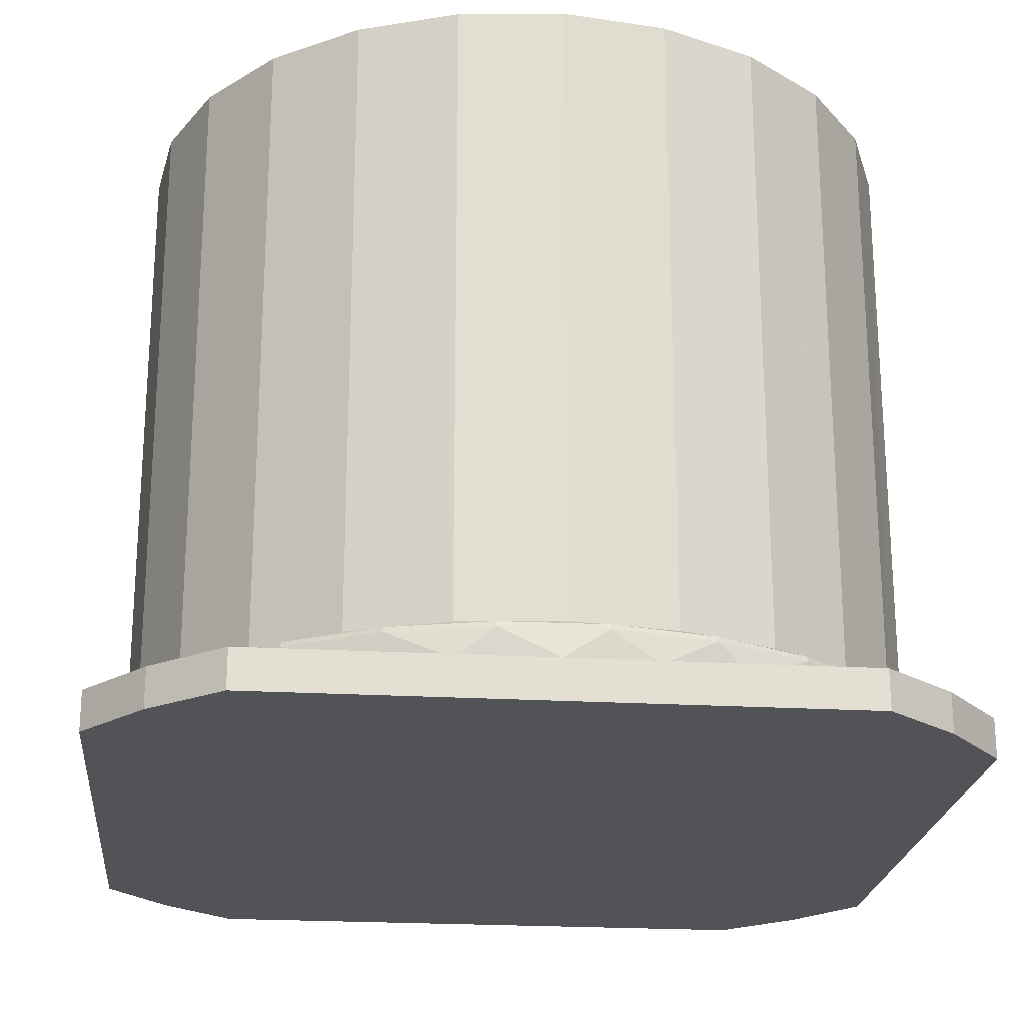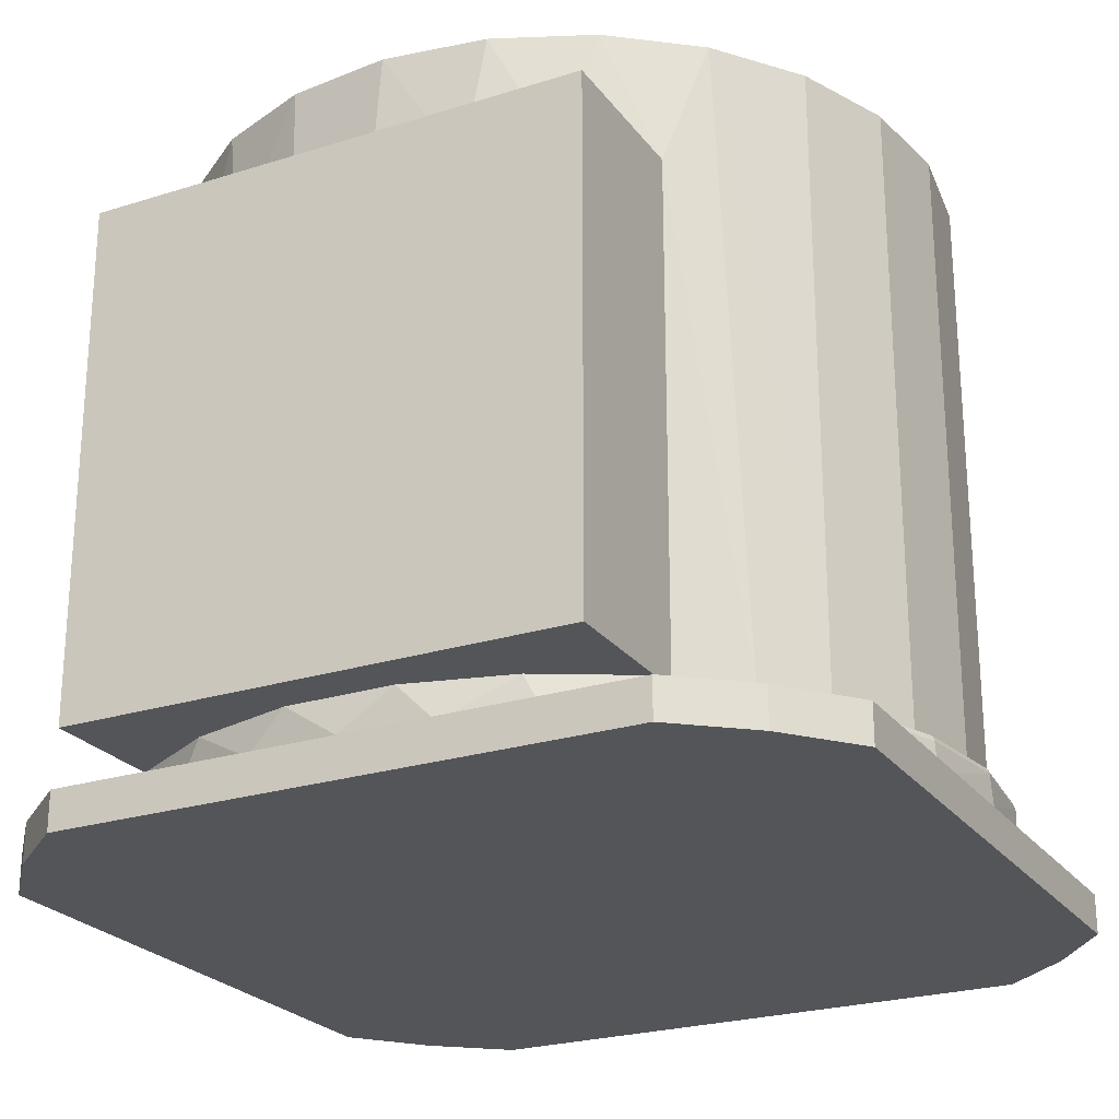
<metadata>
{"format":"obj","ext":"obj","renderer":"f3d","projection":"perspective","resolution":1024,"background":"white","views":[{"elev":-22.4,"azim":-5.7,"up":"+Z"},{"elev":-24.3,"azim":-152.5,"up":"+Z"}]}
</metadata>
<code>
v 0 0 -0.317
v 0 0 -0.317
v 0 0 -0.317
v 0 0 -0.317
v 0 0 -0.317
v 0 0 -0.317
v 0 0 -0.317
v 0 0 -0.317
v 0.1004 0.1004 -0.306
v 0.08047 0.117 -0.306
v 0.08047 0.117 -0.317
v 0.1004 0.1004 -0.317
v 0.117 0.08047 -0.317
v 0.117 0.08047 -0.306
v -0.1004 -0.1004 -0.306
v -0.08047 -0.117 -0.306
v -0.08047 -0.117 -0.317
v -0.1004 -0.1004 -0.317
v -0.117 -0.08047 -0.317
v -0.117 -0.08047 -0.306
v 0.1004 -0.1004 -0.317
v 0.08047 -0.117 -0.317
v 0.08047 -0.117 -0.306
v 0.1004 -0.1004 -0.306
v 0.117 -0.08047 -0.306
v 0.117 -0.08047 -0.317
v -0.1004 0.1004 -0.317
v -0.08047 0.117 -0.317
v -0.08047 0.117 -0.306
v -0.1004 0.1004 -0.306
v -0.117 0.08047 -0.306
v -0.117 0.08047 -0.317
v 0 -0.117 -0.306
v 0.08047 -0.117 -0.306
v 0.08047 -0.117 -0.317
v -0.08047 -0.117 -0.317
v -0.08047 -0.117 -0.306
v 0.117 0.08047 -0.317
v 0.117 0.08047 -0.306
v 0.117 0 -0.306
v 0.117 -0.08047 -0.306
v 0.117 -0.08047 -0.317
v 0.1004 -0.1004 -0.306
v 0.117 -0.08047 -0.306
v 0.117 0 -0.306
v 0.1134 -0.02895 -0.306
v 0.1027 -0.05609 -0.306
v 0.08841 -0.07663 -0.306
v 0.0701 -0.09367 -0.306
v 0.04859 -0.1064 -0.306
v 0.02487 -0.1143 -0.306
v 0 -0.117 -0.306
v 0.08047 -0.117 -0.306
v -0.1004 -0.1004 -0.306
v -0.08047 -0.117 -0.306
v 0 -0.117 -0.306
v -0.02603 -0.1141 -0.306
v -0.05076 -0.1054 -0.306
v -0.07295 -0.09147 -0.306
v -0.09147 -0.07295 -0.306
v -0.1054 -0.05076 -0.306
v -0.1141 -0.02603 -0.306
v -0.117 -0 -0.306
v -0.117 -0.08047 -0.306
v -0.117 -0.08047 -0.317
v -0.117 -0.08047 -0.306
v -0.117 -0 -0.306
v -0.117 0.08047 -0.306
v -0.117 0.08047 -0.317
v 0.08047 -0.117 -0.317
v 0.1004 -0.1004 -0.317
v 0.117 -0.08047 -0.317
v 0.117 0.08047 -0.317
v 0.1004 0.1004 -0.317
v 0.08047 0.117 -0.317
v -0.08047 0.117 -0.317
v -0.1004 0.1004 -0.317
v -0.117 0.08047 -0.317
v -0.117 -0.08047 -0.317
v -0.1004 -0.1004 -0.317
v -0.08047 -0.117 -0.317
v 0.1004 0.1004 -0.306
v 0.08047 0.117 -0.306
v -0 0.117 -0.306
v 0.02603 0.1141 -0.306
v 0.05076 0.1054 -0.306
v 0.07295 0.09147 -0.306
v 0.09147 0.07295 -0.306
v 0.1054 0.05076 -0.306
v 0.1141 0.02603 -0.306
v 0.117 0 -0.306
v 0.117 0.08047 -0.306
v -0 0.117 -0.306
v -0.08047 0.117 -0.306
v -0.08047 0.117 -0.317
v 0.08047 0.117 -0.317
v 0.08047 0.117 -0.306
v -0.1004 0.1004 -0.306
v -0.117 0.08047 -0.306
v -0.117 -0 -0.306
v -0.1134 0.02895 -0.306
v -0.1027 0.05609 -0.306
v -0.08841 0.07663 -0.306
v -0.0701 0.09367 -0.306
v -0.04859 0.1064 -0.306
v -0.02487 0.1143 -0.306
v -0 0.117 -0.306
v -0.08047 0.117 -0.306
v 0.1069 -0.02595 -0.118
v 0.11 0.002596 -0.118
v 0.1056 0.03097 -0.118
v 0.09394 0.05723 -0.118
v 0.07593 0.07959 -0.118
v 0.05274 0.09653 -0.118
v 0.02595 0.1069 -0.118
v -0.002596 0.11 -0.118
v -0.03097 0.1056 -0.118
v -0.05723 0.09394 -0.118
v -0.07959 0.07593 -0.118
v -0.09653 0.05274 -0.118
v -0.1069 0.02595 -0.118
v -0.11 -0.002596 -0.118
v -0.1056 -0.03097 -0.118
v -0.09394 -0.05723 -0.118
v -0.07593 -0.07959 -0.118
v -0.05274 -0.09653 -0.118
v -0.02595 -0.1069 -0.118
v 0.002596 -0.11 -0.118
v 0.03097 -0.1056 -0.118
v 0.05723 -0.09394 -0.118
v 0.07959 -0.07593 -0.118
v 0.09653 -0.05274 -0.118
v 0.07959 -0.07593 -0.294
v 0.05723 -0.09394 -0.294
v 0.03097 -0.1056 -0.294
v 0.002596 -0.11 -0.294
v -0.02595 -0.1069 -0.294
v -0.05274 -0.09653 -0.294
v -0.07593 -0.07959 -0.294
v -0.09394 -0.05723 -0.294
v -0.1056 -0.03097 -0.294
v -0.11 -0.002596 -0.294
v -0.1069 0.02595 -0.294
v -0.09653 0.05274 -0.294
v -0.09653 0.05274 -0.118
v -0.1069 0.02595 -0.118
v -0.11 -0.002596 -0.118
v -0.1056 -0.03097 -0.118
v -0.09394 -0.05723 -0.118
v -0.07593 -0.07959 -0.118
v -0.05274 -0.09653 -0.118
v -0.02595 -0.1069 -0.118
v 0.002596 -0.11 -0.118
v 0.03097 -0.1056 -0.118
v 0.05723 -0.09394 -0.118
v 0.07959 -0.07593 -0.118
v 0.09653 -0.05274 -0.118
v 0.09653 -0.05274 -0.294
v -0.1131 0.02989 -0.298
v -0.117 0.001951 -0.298
v -0.1141 -0.0261 -0.298
v -0.1045 -0.05264 -0.298
v -0.08886 -0.07611 -0.298
v -0.06806 -0.09517 -0.298
v -0.04331 -0.1087 -0.298
v -0.01604 -0.1159 -0.298
v 0.01216 -0.1164 -0.298
v 0.03966 -0.1101 -0.298
v 0.06485 -0.09738 -0.298
v 0.08627 -0.07903 -0.298
v 0.1027 -0.05609 -0.298
v 0.1027 -0.05609 -0.306
v 0.08841 -0.07663 -0.306
v 0.0701 -0.09367 -0.306
v 0.04859 -0.1064 -0.306
v 0.02487 -0.1143 -0.306
v 0 -0.117 -0.306
v -0.02603 -0.1141 -0.306
v -0.05076 -0.1054 -0.306
v -0.07295 -0.09147 -0.306
v -0.09147 -0.07295 -0.306
v -0.1054 -0.05076 -0.306
v -0.1141 -0.02603 -0.306
v -0.117 -0 -0.306
v -0.1134 0.02895 -0.306
v -0.1027 0.05609 -0.306
v -0.1027 0.05609 -0.298
v -0.1126 0.02974 -0.2966
v -0.1164 0.001941 -0.2966
v -0.1135 -0.02597 -0.2966
v -0.104 -0.05237 -0.2966
v -0.08841 -0.07573 -0.2966
v -0.06772 -0.09469 -0.2966
v -0.04309 -0.1081 -0.2966
v -0.01596 -0.1153 -0.2966
v 0.0121 -0.1158 -0.2966
v 0.03946 -0.1095 -0.2966
v 0.06452 -0.0969 -0.2966
v 0.08584 -0.07864 -0.2966
v 0.08627 -0.07903 -0.298
v 0.06485 -0.09738 -0.298
v 0.03966 -0.1101 -0.298
v 0.01216 -0.1164 -0.298
v -0.01604 -0.1159 -0.298
v -0.04331 -0.1087 -0.298
v -0.06806 -0.09517 -0.298
v -0.08886 -0.07611 -0.298
v -0.1045 -0.05264 -0.298
v -0.1141 -0.0261 -0.298
v -0.117 0.001951 -0.298
v -0.1131 0.02989 -0.298
v -0.1027 0.05609 -0.298
v -0.1022 0.05581 -0.2966
v -0.1009 0.05513 -0.296
v -0.1118 0.02713 -0.296
v -0.115 -0.002714 -0.296
v -0.1103 -0.03238 -0.296
v -0.09821 -0.05983 -0.296
v -0.07938 -0.08321 -0.296
v -0.05513 -0.1009 -0.296
v -0.02713 -0.1118 -0.296
v 0.002714 -0.115 -0.296
v 0.03238 -0.1103 -0.296
v 0.05983 -0.09821 -0.296
v 0.08321 -0.07938 -0.296
v 0.1009 -0.05513 -0.296
v 0.1022 -0.05581 -0.2966
v 0.1027 -0.05609 -0.298
v -0.08793 0.0763 -0.2966
v -0.07 0.0935 -0.2971
v -0.07 0.09273 -0.2964
v -0.07 0.09124 -0.296
v -0.08735 0.0748 -0.296
v -0.1009 0.05513 -0.296
v -0.1022 0.05581 -0.2966
v -0.1027 0.05609 -0.298
v -0.08837 0.07668 -0.298
v -0.07 0.09375 -0.298
v -0.08735 0.0748 -0.296
v -0.1009 0.05513 -0.296
v -0.1118 0.02713 -0.296
v -0.115 -0.002714 -0.296
v -0.1103 -0.03238 -0.296
v -0.09821 -0.05983 -0.296
v -0.07938 -0.08321 -0.296
v -0.05513 -0.1009 -0.296
v -0.02713 -0.1118 -0.296
v 0.002714 -0.115 -0.296
v 0.03238 -0.1103 -0.296
v 0.05983 -0.09821 -0.296
v 0.08321 -0.07938 -0.296
v 0.1009 -0.05513 -0.296
v 0.111 -0.03 -0.296
v 0.115 -0.003205 -0.296
v 0.1125 0.02377 -0.296
v 0.1038 0.04942 -0.296
v 0.0894 0.07234 -0.296
v 0.07 0.09124 -0.296
v 0.07 0.08743 -0.296
v 0.08827 0.06894 -0.296
v 0.1018 0.04673 -0.296
v 0.1098 0.02201 -0.296
v 0.1119 -0.003894 -0.296
v 0.108 -0.02959 -0.296
v 0.09829 -0.0537 -0.296
v 0.08104 -0.0773 -0.296
v 0.05827 -0.09565 -0.296
v 0.03153 -0.1075 -0.296
v 0.002643 -0.112 -0.296
v -0.02643 -0.1088 -0.296
v -0.0537 -0.09829 -0.296
v -0.0773 -0.08104 -0.296
v -0.09565 -0.05827 -0.296
v -0.1075 -0.03153 -0.296
v -0.112 -0.002643 -0.296
v -0.1088 0.02643 -0.296
v -0.09829 0.0537 -0.296
v -0.08582 0.07197 -0.296
v -0.07 0.08743 -0.296
v -0.07 0.09124 -0.296
v -0.08896 0.06569 -0.2954
v -0.1028 0.04065 -0.2954
v -0.1098 0.01289 -0.2954
v -0.1095 -0.01574 -0.2954
v -0.1017 -0.04332 -0.2954
v -0.08722 -0.06799 -0.2954
v -0.06684 -0.0881 -0.2954
v -0.04199 -0.1023 -0.2954
v -0.01431 -0.1097 -0.2954
v 0.01431 -0.1097 -0.2954
v 0.04199 -0.1023 -0.2954
v 0.06684 -0.0881 -0.2954
v 0.08722 -0.06799 -0.2954
v 0.1017 -0.04332 -0.2954
v 0.1095 -0.01574 -0.2954
v 0.1098 0.01289 -0.2954
v 0.1028 0.04065 -0.2954
v 0.08896 0.06569 -0.2954
v -0.0848 0.07006 -0.294
v -0.07 0.08485 -0.294
v -0.07 0.08498 -0.2946
v -0.07 0.08534 -0.2952
v -0.07 0.08625 -0.2958
v -0.07 0.08743 -0.296
v -0.08582 0.07197 -0.296
v -0.09829 0.0537 -0.296
v -0.1088 0.02643 -0.296
v -0.112 -0.002643 -0.296
v -0.1075 -0.03153 -0.296
v -0.09565 -0.05827 -0.296
v -0.0773 -0.08104 -0.296
v -0.0537 -0.09829 -0.296
v -0.02643 -0.1088 -0.296
v 0.002643 -0.112 -0.296
v 0.03153 -0.1075 -0.296
v 0.05827 -0.09565 -0.296
v 0.08104 -0.0773 -0.296
v 0.09829 -0.0537 -0.296
v 0.108 -0.02959 -0.296
v 0.1119 -0.003894 -0.296
v 0.1098 0.02201 -0.296
v 0.1018 0.04673 -0.296
v 0.08827 0.06894 -0.296
v 0.07 0.08743 -0.296
v 0.07 0.08625 -0.2958
v 0.07 0.08534 -0.2952
v 0.07 0.08498 -0.2946
v 0.07 0.08485 -0.294
v 0.08751 0.06664 -0.294
v 0.1004 0.04492 -0.294
v 0.108 0.02083 -0.294
v 0.1099 -0.004361 -0.294
v 0.106 -0.02932 -0.294
v 0.09653 -0.05274 -0.294
v 0.07959 -0.07593 -0.294
v 0.05723 -0.09394 -0.294
v 0.03097 -0.1056 -0.294
v 0.002596 -0.11 -0.294
v -0.02595 -0.1069 -0.294
v -0.05274 -0.09653 -0.294
v -0.07593 -0.07959 -0.294
v -0.09394 -0.05723 -0.294
v -0.1056 -0.03097 -0.294
v -0.11 -0.002596 -0.294
v -0.1069 0.02595 -0.294
v -0.09653 0.05274 -0.294
v 0.09653 -0.05274 -0.118
v 0.1069 -0.02595 -0.118
v 0.11 0.002596 -0.118
v 0.1056 0.03097 -0.118
v 0.09394 0.05723 -0.118
v 0.07593 0.07959 -0.118
v 0.05274 0.09653 -0.118
v 0.02595 0.1069 -0.118
v -0.002596 0.11 -0.118
v -0.03097 0.1056 -0.118
v -0.05723 0.09394 -0.118
v -0.07959 0.07593 -0.118
v -0.09653 0.05274 -0.118
v -0.09653 0.05274 -0.294
v -0.0848 0.07006 -0.294
v -0.07 0.08485 -0.294
v -0.07 0.08485 -0.154
v -0.04882 0.09857 -0.154
v -0.02507 0.1071 -0.154
v 0 0.11 -0.154
v 0.02507 0.1071 -0.154
v 0.04882 0.09857 -0.154
v 0.07 0.08485 -0.154
v 0.07 0.08485 -0.294
v 0.08751 0.06664 -0.294
v 0.1004 0.04492 -0.294
v 0.108 0.02083 -0.294
v 0.1099 -0.004361 -0.294
v 0.106 -0.02932 -0.294
v 0.09653 -0.05274 -0.294
v -0.07 0.09375 -0.298
v -0.08837 0.07668 -0.298
v -0.1027 0.05609 -0.298
v -0.1027 0.05609 -0.306
v -0.08841 0.07663 -0.306
v -0.0701 0.09367 -0.306
v -0.04859 0.1064 -0.306
v -0.02487 0.1143 -0.306
v -0 0.117 -0.306
v 0.02603 0.1141 -0.306
v 0.05076 0.1054 -0.306
v 0.07295 0.09147 -0.306
v 0.09147 0.07295 -0.306
v 0.1054 0.05076 -0.306
v 0.1141 0.02603 -0.306
v 0.117 0 -0.306
v 0.1134 -0.02895 -0.306
v 0.1027 -0.05609 -0.306
v 0.1027 -0.05609 -0.298
v 0.113 -0.03028 -0.298
v 0.117 -0.002752 -0.298
v 0.1143 0.02493 -0.298
v 0.1052 0.0512 -0.298
v 0.09015 0.07458 -0.298
v 0.07 0.09375 -0.298
v 0.07 0.09375 -0.296
v 0.04392 0.1084 -0.296
v 0.01497 0.116 -0.296
v -0.01497 0.116 -0.296
v -0.04392 0.1084 -0.296
v -0.07 0.09375 -0.296
v 0.1124 -0.03013 -0.2966
v 0.1164 -0.002738 -0.2966
v 0.1137 0.0248 -0.2966
v 0.1047 0.05095 -0.2966
v 0.0897 0.07421 -0.2966
v 0.07 0.09273 -0.2964
v 0.07 0.0935 -0.2971
v 0.07 0.09375 -0.298
v 0.09015 0.07458 -0.298
v 0.1052 0.0512 -0.298
v 0.1143 0.02493 -0.298
v 0.117 -0.002752 -0.298
v 0.113 -0.03028 -0.298
v 0.1027 -0.05609 -0.298
v 0.1022 -0.05581 -0.2966
v 0.1009 -0.05513 -0.296
v 0.111 -0.03 -0.296
v 0.115 -0.003205 -0.296
v 0.1125 0.02377 -0.296
v 0.1038 0.04942 -0.296
v 0.0894 0.07234 -0.296
v 0.07 0.09124 -0.296
v -0.04882 0.09857 -0.154
v -0.02507 0.1071 -0.154
v 0 0.11 -0.154
v 0.02507 0.1071 -0.154
v 0.04882 0.09857 -0.154
v 0.07 0.08485 -0.154
v 0.07 0.129 -0.154
v -0.07 0.129 -0.154
v -0.07 0.08485 -0.154
v -0.07 0.129 -0.296
v -0.07 0.129 -0.154
v -0.07 0.08485 -0.154
v -0.07 0.08485 -0.294
v -0.07 0.08498 -0.2946
v -0.07 0.08534 -0.2952
v -0.07 0.08625 -0.2958
v -0.07 0.08743 -0.296
v -0.07 0.09124 -0.296
v -0.07 0.09273 -0.2964
v -0.07 0.0935 -0.2971
v -0.07 0.09375 -0.298
v -0.07 0.09375 -0.296
v -0.04392 0.1084 -0.296
v -0.01497 0.116 -0.296
v 0.01497 0.116 -0.296
v 0.04392 0.1084 -0.296
v 0.07 0.09375 -0.296
v 0.07 0.129 -0.296
v -0.07 0.129 -0.296
v -0.07 0.09375 -0.296
v 0.07 0.08743 -0.296
v 0.07 0.08625 -0.2958
v 0.07 0.08534 -0.2952
v 0.07 0.08498 -0.2946
v 0.07 0.08485 -0.294
v 0.07 0.08485 -0.154
v 0.07 0.129 -0.154
v 0.07 0.129 -0.296
v 0.07 0.09375 -0.296
v 0.07 0.09375 -0.298
v 0.07 0.0935 -0.2971
v 0.07 0.09273 -0.2964
v 0.07 0.09124 -0.296
v -0.07 0.129 -0.154
v -0.07 0.129 -0.296
v 0.07 0.129 -0.296
v 0.07 0.129 -0.154
v 0 0 -0.317
f 13 9 14
f 12 9 13
f 9 12 10
f 12 11 10
f 19 15 20
f 18 15 19
f 15 18 16
f 18 17 16
f 23 22 24
f 22 21 24
f 24 21 25
f 21 26 25
f 29 28 30
f 28 27 30
f 30 27 31
f 27 32 31
f 36 33 37
f 35 33 36
f 33 35 34
f 38 39 42
f 39 40 42
f 42 40 41
f 47 43 46
f 43 44 46
f 46 44 45
f 53 43 47
f 53 47 48
f 53 48 49
f 53 49 50
f 53 50 51
f 53 51 52
f 62 64 61
f 64 54 61
f 61 54 60
f 55 56 57
f 55 57 58
f 55 58 59
f 55 59 60
f 60 54 55
f 62 63 64
f 65 66 69
f 66 67 69
f 69 67 68
f 73 72 74
f 72 71 74
f 74 71 75
f 71 70 75
f 75 70 76
f 70 81 76
f 76 81 77
f 81 80 77
f 77 80 78
f 80 79 78
f 82 89 92
f 89 90 92
f 92 90 91
f 83 84 85
f 83 85 86
f 83 86 87
f 83 87 88
f 83 88 89
f 89 82 83
f 96 93 97
f 95 93 96
f 93 95 94
f 102 98 101
f 98 99 101
f 101 99 100
f 108 98 102
f 108 102 103
f 108 103 104
f 108 104 105
f 108 105 106
f 108 106 107
f 109 111 132
f 111 112 132
f 132 112 131
f 112 113 131
f 131 113 130
f 113 114 130
f 130 114 129
f 114 115 129
f 129 115 128
f 115 116 128
f 128 116 127
f 116 117 127
f 127 117 126
f 117 118 126
f 126 118 125
f 118 119 125
f 125 119 124
f 119 120 124
f 124 120 123
f 120 121 123
f 123 121 122
f 111 109 110
f 145 144 146
f 144 143 146
f 146 143 147
f 143 142 147
f 147 142 148
f 142 141 148
f 148 141 149
f 141 140 149
f 149 140 150
f 140 139 150
f 150 139 151
f 139 138 151
f 151 138 152
f 138 137 152
f 152 137 153
f 137 136 153
f 153 136 154
f 136 135 154
f 154 135 155
f 135 134 155
f 155 134 156
f 134 133 156
f 156 133 157
f 133 158 157
f 186 159 187
f 185 159 186
f 159 185 160
f 185 184 160
f 160 184 161
f 184 183 161
f 161 183 162
f 183 182 162
f 162 182 163
f 182 181 163
f 163 181 180
f 172 171 173
f 171 170 173
f 173 170 174
f 177 176 167
f 177 167 166
f 177 166 178
f 163 180 164
f 164 180 179
f 164 179 165
f 165 179 178
f 165 178 166
f 167 176 168
f 176 175 168
f 169 168 175
f 175 174 169
f 170 169 174
f 228 227 200
f 227 199 200
f 200 199 201
f 199 198 201
f 201 198 202
f 198 197 202
f 202 197 203
f 197 196 203
f 203 196 204
f 196 195 204
f 204 195 205
f 195 194 205
f 205 194 206
f 194 193 206
f 206 193 207
f 193 192 207
f 207 192 208
f 192 191 208
f 208 191 209
f 191 190 209
f 209 190 210
f 190 189 210
f 210 189 211
f 189 188 211
f 211 188 212
f 188 213 212
f 226 225 199
f 226 199 227
f 213 188 214
f 214 188 215
f 225 198 199
f 224 197 198
f 224 198 225
f 223 196 197
f 223 197 224
f 222 195 196
f 222 196 223
f 221 194 195
f 221 195 222
f 220 193 194
f 220 194 221
f 219 192 193
f 219 193 220
f 218 191 192
f 218 192 219
f 217 190 191
f 217 191 218
f 216 189 190
f 216 190 217
f 215 188 189
f 215 189 216
f 232 231 233
f 231 229 233
f 233 229 234
f 229 235 234
f 236 235 237
f 235 229 237
f 237 229 238
f 229 230 238
f 230 229 231
f 279 280 278
f 280 239 278
f 278 239 277
f 239 240 277
f 277 240 276
f 240 241 276
f 276 241 275
f 275 242 274
f 242 243 274
f 274 243 273
f 243 244 273
f 273 244 272
f 244 245 272
f 272 245 271
f 245 246 271
f 271 246 270
f 246 247 270
f 270 247 269
f 247 248 269
f 269 248 268
f 248 249 268
f 268 249 267
f 249 250 267
f 267 250 266
f 250 251 266
f 266 251 265
f 251 252 265
f 265 252 264
f 252 253 264
f 264 253 263
f 258 259 257
f 259 260 257
f 257 260 256
f 260 261 256
f 256 261 255
f 261 262 255
f 255 262 254
f 262 263 254
f 254 263 253
f 242 275 241
f 325 326 323
f 326 298 323
f 323 298 322
f 303 305 302
f 305 281 302
f 302 281 301
f 281 299 301
f 301 299 300
f 299 281 346
f 346 281 282
f 346 282 345
f 306 307 282
f 282 281 306
f 306 281 305
f 318 319 294
f 318 294 293
f 318 293 317
f 334 335 293
f 334 293 294
f 334 294 333
f 298 297 322
f 329 330 298
f 327 329 298
f 297 296 321
f 322 297 321
f 330 331 297
f 298 330 297
f 296 295 320
f 321 296 320
f 331 332 296
f 297 331 296
f 295 294 319
f 320 295 319
f 332 333 295
f 296 332 295
f 295 333 294
f 293 292 317
f 292 291 316
f 317 292 316
f 335 336 292
f 293 335 292
f 291 290 315
f 316 291 315
f 336 337 291
f 292 336 291
f 290 289 314
f 315 290 314
f 337 338 290
f 291 337 290
f 289 288 313
f 314 289 313
f 338 339 289
f 290 338 289
f 288 287 312
f 313 288 312
f 339 340 288
f 289 339 288
f 287 286 311
f 312 287 311
f 340 341 287
f 288 340 287
f 286 285 310
f 311 286 310
f 341 342 286
f 287 341 286
f 285 284 309
f 310 285 309
f 342 343 285
f 286 342 285
f 284 283 308
f 309 284 308
f 343 344 284
f 285 343 284
f 283 282 307
f 308 283 307
f 344 345 283
f 284 344 283
f 283 345 282
f 305 303 304
f 329 327 328
f 326 327 298
f 325 323 324
f 371 370 352
f 370 369 352
f 352 369 353
f 347 376 348
f 376 375 348
f 348 375 374
f 354 367 355
f 367 366 355
f 355 366 365
f 361 360 358
f 360 359 358
f 363 362 361
f 363 361 358
f 363 358 357
f 363 357 364
f 369 368 353
f 348 374 349
f 349 374 373
f 349 373 350
f 350 373 372
f 350 372 351
f 372 371 351
f 352 351 371
f 354 353 368
f 368 367 354
f 355 365 356
f 356 365 364
f 356 364 357
f 395 394 396
f 394 393 396
f 396 393 397
f 397 392 398
f 392 391 398
f 398 391 399
f 391 390 399
f 399 390 400
f 390 389 400
f 400 389 401
f 389 388 401
f 401 388 387
f 402 401 403
f 401 387 403
f 403 387 386
f 377 382 378
f 382 381 378
f 378 381 379
f 381 380 379
f 385 384 405
f 385 405 404
f 385 404 386
f 382 377 383
f 383 377 407
f 383 407 406
f 383 406 384
f 392 397 393
f 403 386 404
f 406 405 384
f 429 428 413
f 428 412 413
f 413 412 414
f 415 414 416
f 414 412 416
f 416 412 417
f 412 411 417
f 417 411 418
f 411 410 418
f 418 410 419
f 410 409 419
f 419 409 420
f 409 408 420
f 420 408 421
f 408 422 421
f 428 411 412
f 427 410 411
f 427 411 428
f 426 409 410
f 426 410 427
f 425 408 409
f 425 409 426
f 422 408 424
f 424 408 425
f 423 422 424
f 436 431 432
f 436 432 433
f 436 433 434
f 436 434 435
f 438 430 437
f 437 430 431
f 437 431 436
f 451 450 449
f 451 449 448
f 451 448 447
f 445 439 451
f 445 451 447
f 445 447 446
f 439 445 444
f 439 444 443
f 439 443 442
f 439 442 441
f 439 441 440
f 457 456 455
f 457 455 454
f 457 454 453
f 457 453 458
f 453 452 458
f 458 452 459
f 466 465 467
f 465 464 467
f 468 467 464
f 468 464 472
f 468 472 471
f 468 471 470
f 468 470 469
f 464 463 462
f 464 462 461
f 461 460 464
f 464 460 472
f 475 474 476
f 474 473 476

</code>
